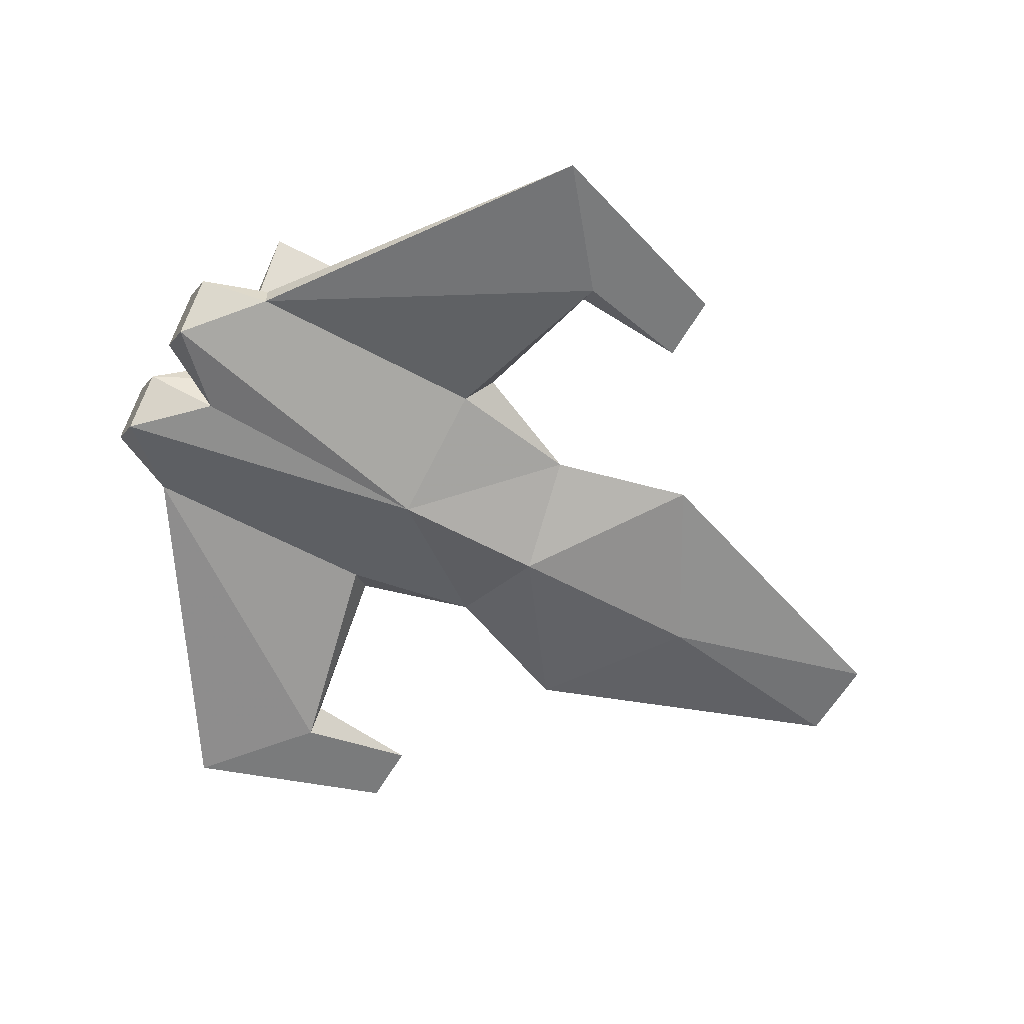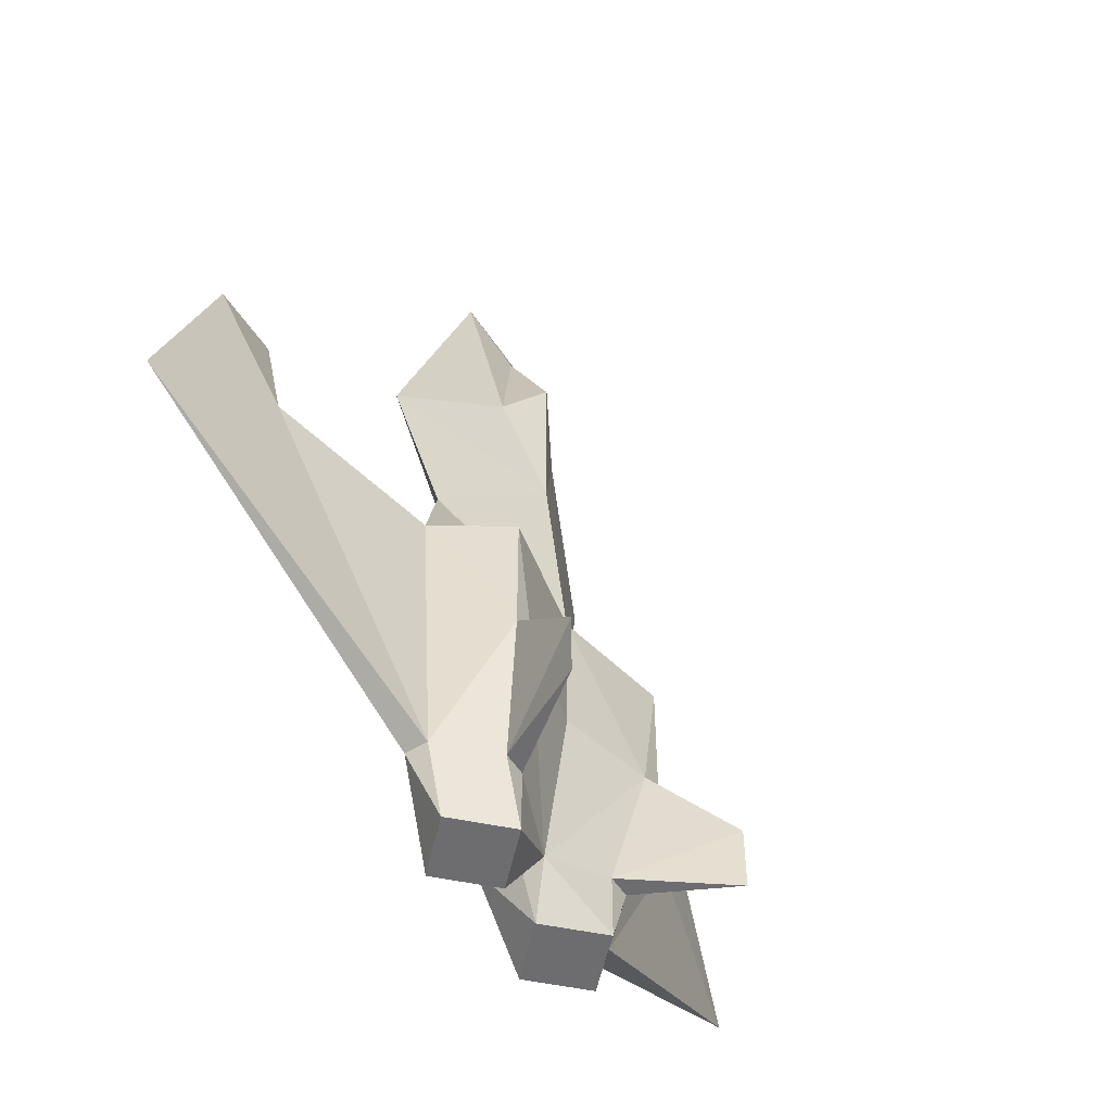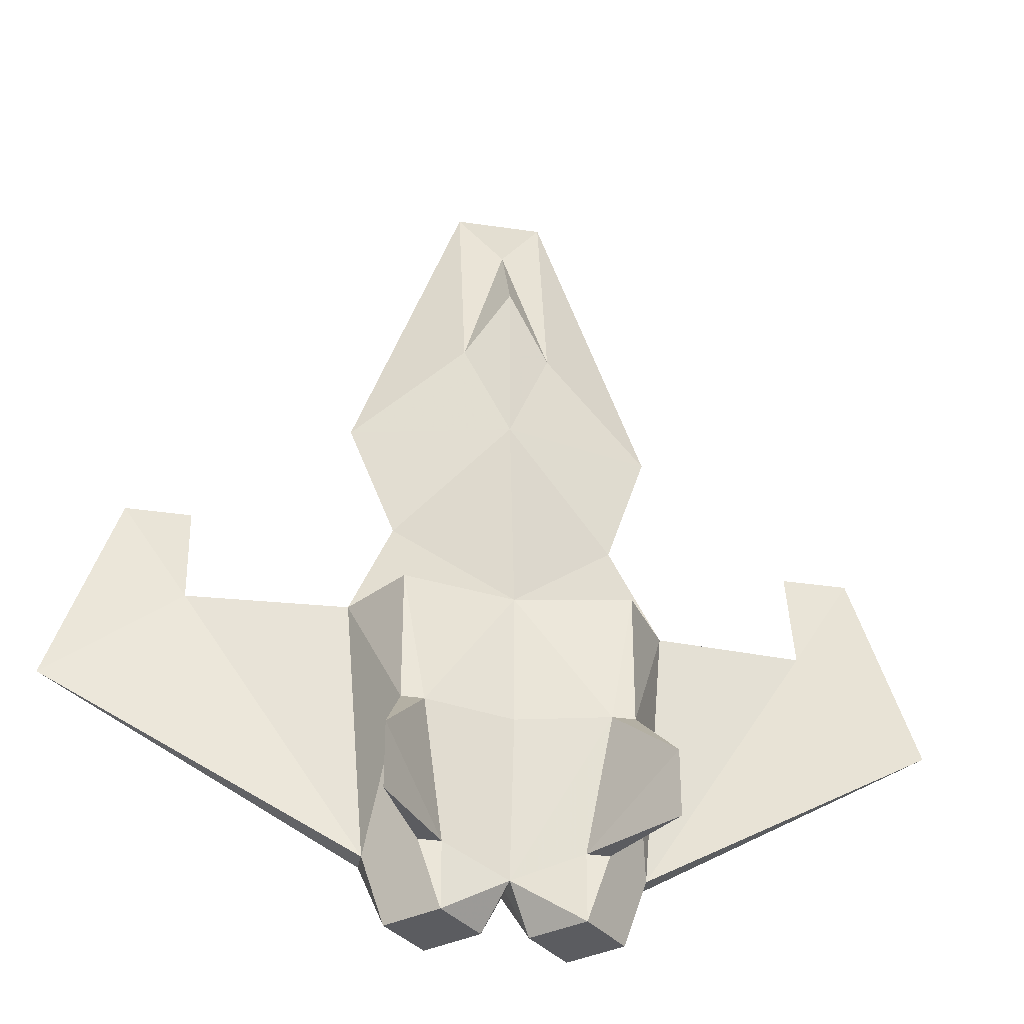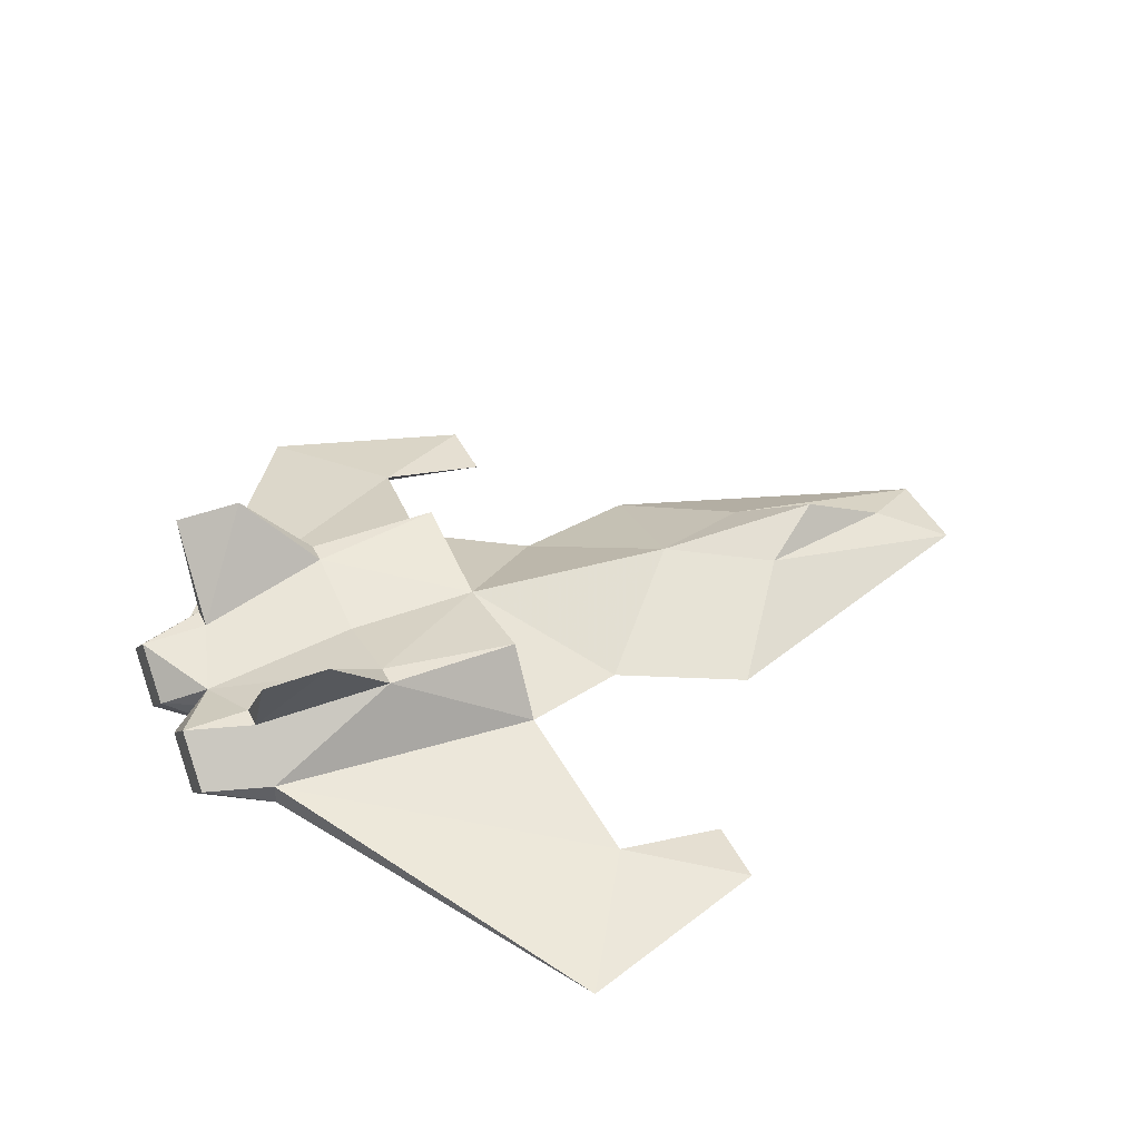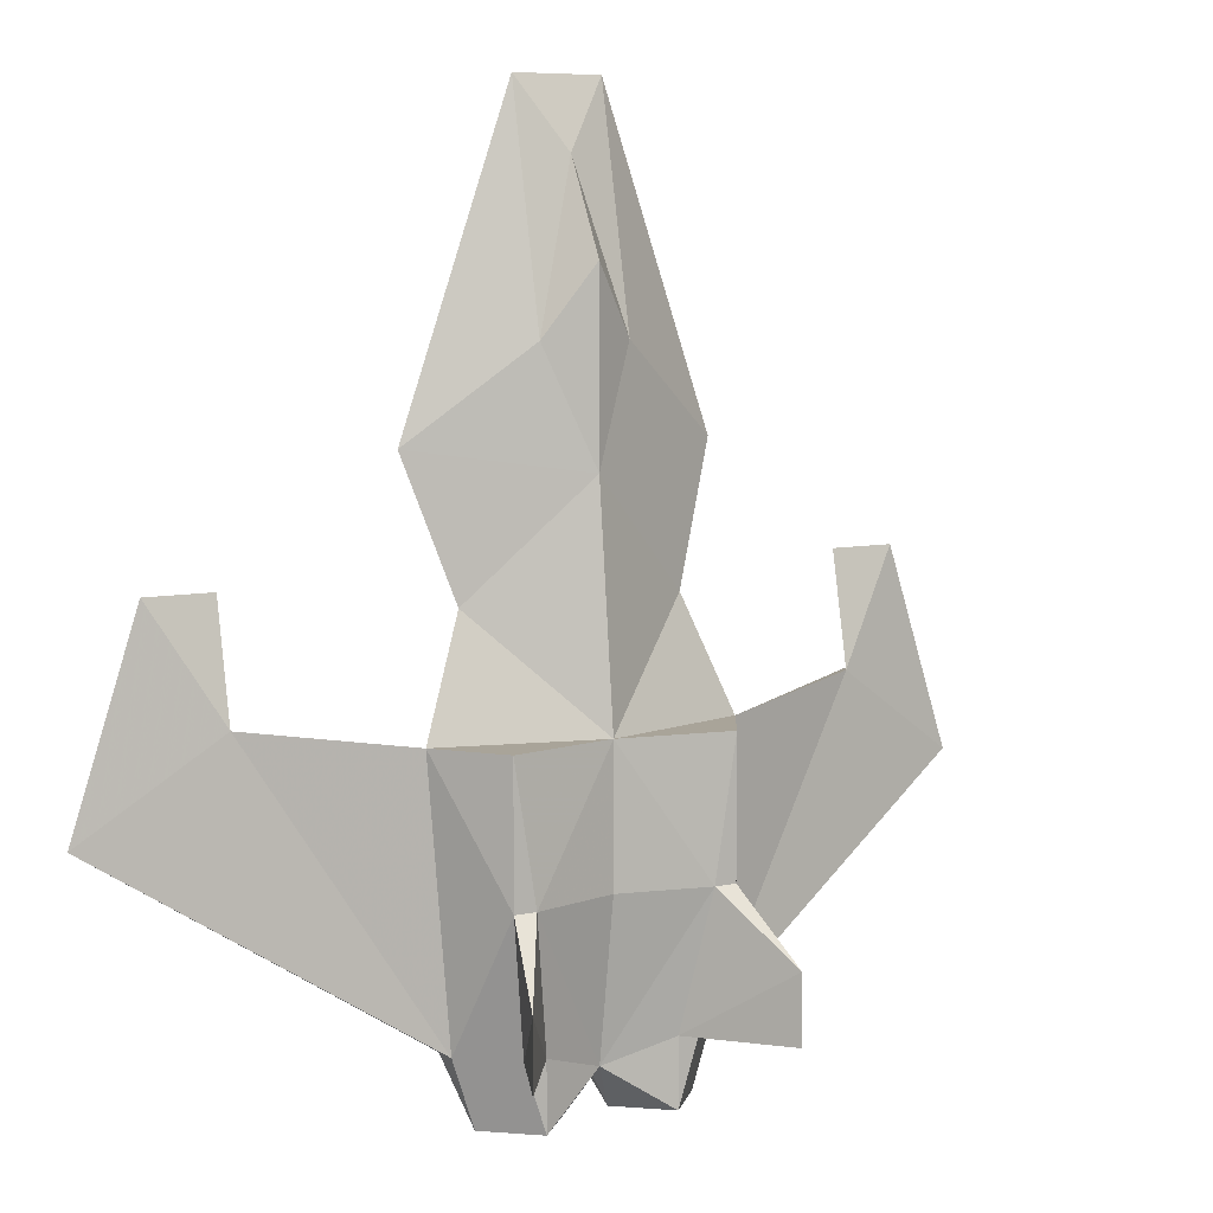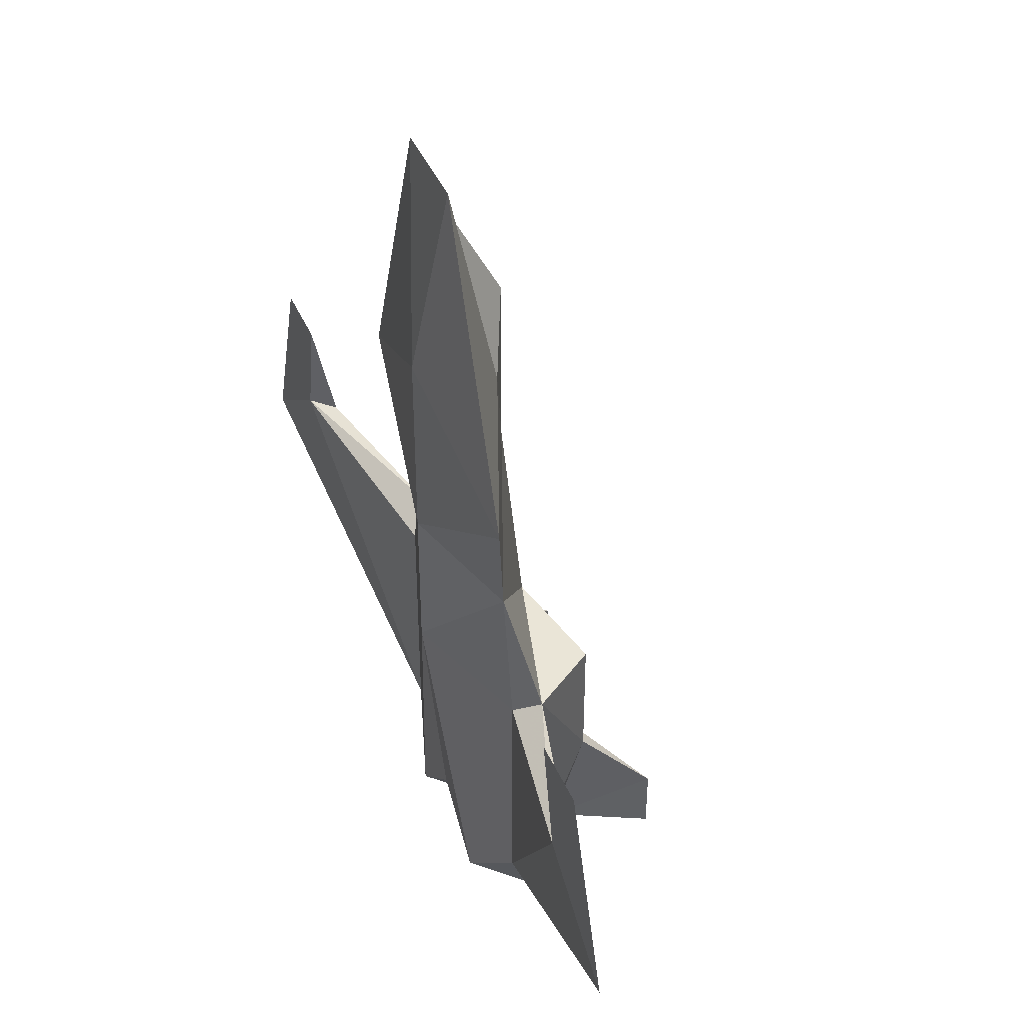
<metadata>
{"format":"obj","ext":"obj","renderer":"f3d","projection":"perspective","resolution":1024,"background":"white","views":[{"elev":-58.3,"azim":-119.2,"up":"+Y"},{"elev":-54.1,"azim":122.7,"up":"+Z"},{"elev":-35.0,"azim":168.8,"up":"+Z"},{"elev":42.0,"azim":-114.6,"up":"+Y"},{"elev":7.3,"azim":147.6,"up":"+Z"},{"elev":44.0,"azim":67.2,"up":"+Z"}]}
</metadata>
<code>
o Plane
v 3.5 0.5 8.273
v 1 0.5 15.27
v 2.5 1 5.273
v 3 1 2.273
v 3 1 -3.227
v 7.5 0 3.273
v 10 0 1.273
v 3.5 1.5 2.773
v 3 1.5 -3.227
v 7 0.5 3.273
v 1 1.5 10.27
v 2.5 3 2.773
v 1.5 2.5 -3.227
v 2.5 3 -0.2274
v 3 4.5 -3.227
v 3 4.5 -1.727
v 2 3 -0.2274
v 8.5 0 5.773
v 7 0 5.773
v 1.5 0.5 -4.727
v 2.5 1.5 -4.727
v 0.5 1.5 -4.727
v 1.5 2.5 -4.727
v 2 2.5 -3.227
v 0 0 10.27
v -3.5 0.5 8.273
v 0 0.5 15.27
v -1 0.5 15.27
v 0 0 5.773
v -2.5 1 5.273
v 0 0 2.273
v -3 1 2.273
v 0 0.5 -3.227
v -3 1 -3.227
v -7.5 0 3.273
v -10 0 1.273
v 0 1 13.77
v 0 2 11.77
v 0 2 7.773
v 0 2.5 2.773
v -3.5 1.5 2.773
v 0 2 -3.727
v -3 1.5 -3.227
v -7 0.5 3.273
v -1 1.5 10.27
v -2.5 3 2.773
v -1.5 2.5 -3.227
v -2.5 3 -0.2274
v -3 4.5 -3.227
v -3 4.5 -1.727
v -2 3 -0.2274
v 0 2.5 -0.2274
v -8.5 0 5.773
v -7 0 5.773
v -1.5 0.5 -4.727
v -2.5 1.5 -4.727
v 0 1.5 -3.727
v -0.5 1.5 -4.727
v -1.5 2.5 -4.727
v -2 2.5 -3.227
f 25 2 27
f 31 3 29
f 20 31 33
f 29 1 25
f 11 38 37
f 8 6 10
f 21 5 20
f 22 33 57
f 1 39 11
f 2 37 27
f 2 11 37
f 3 4 8
f 2 25 1
f 6 18 19
f 38 11 39
f 6 4 5
f 11 2 1
f 3 40 39
f 8 12 40
f 42 22 57
f 9 21 24
f 8 14 12
f 16 13 17
f 17 12 14
f 40 3 8
f 17 42 52
f 14 9 24
f 15 24 13
f 14 16 17
f 22 42 23
f 18 6 7
f 10 18 7
f 5 21 9
f 23 42 13
f 21 22 23
f 22 21 20
f 23 24 21
f 33 22 20
f 31 5 4
f 24 16 14
f 31 20 5
f 7 5 9
f 9 10 7
f 19 10 6
f 18 10 19
f 12 17 40
f 40 17 52
f 9 14 8
f 5 7 6
f 42 17 13
f 3 31 4
f 1 29 3
f 39 1 3
f 13 16 15
f 24 23 13
f 16 24 15
f 6 8 4
f 10 9 8
f 25 27 28
f 31 29 30
f 55 33 31
f 29 25 26
f 45 37 38
f 41 44 35
f 56 55 34
f 58 57 33
f 26 45 39
f 28 27 37
f 28 37 45
f 30 41 32
f 28 26 25
f 35 54 53
f 38 39 45
f 35 34 32
f 45 26 28
f 30 39 40
f 41 40 46
f 42 57 58
f 43 60 56
f 41 46 48
f 50 51 47
f 51 48 46
f 40 41 30
f 51 52 42
f 48 60 43
f 49 47 60
f 48 51 50
f 58 59 42
f 53 36 35
f 44 36 53
f 34 43 56
f 59 47 42
f 56 59 58
f 58 55 56
f 59 56 60
f 33 55 58
f 31 32 34
f 60 48 50
f 31 34 55
f 36 43 34
f 43 36 44
f 54 35 44
f 53 54 44
f 46 40 51
f 40 52 51
f 43 41 48
f 34 35 36
f 42 47 51
f 30 32 31
f 26 30 29
f 39 30 26
f 47 49 50
f 60 47 59
f 50 49 60
f 35 32 41
f 44 41 43

</code>
